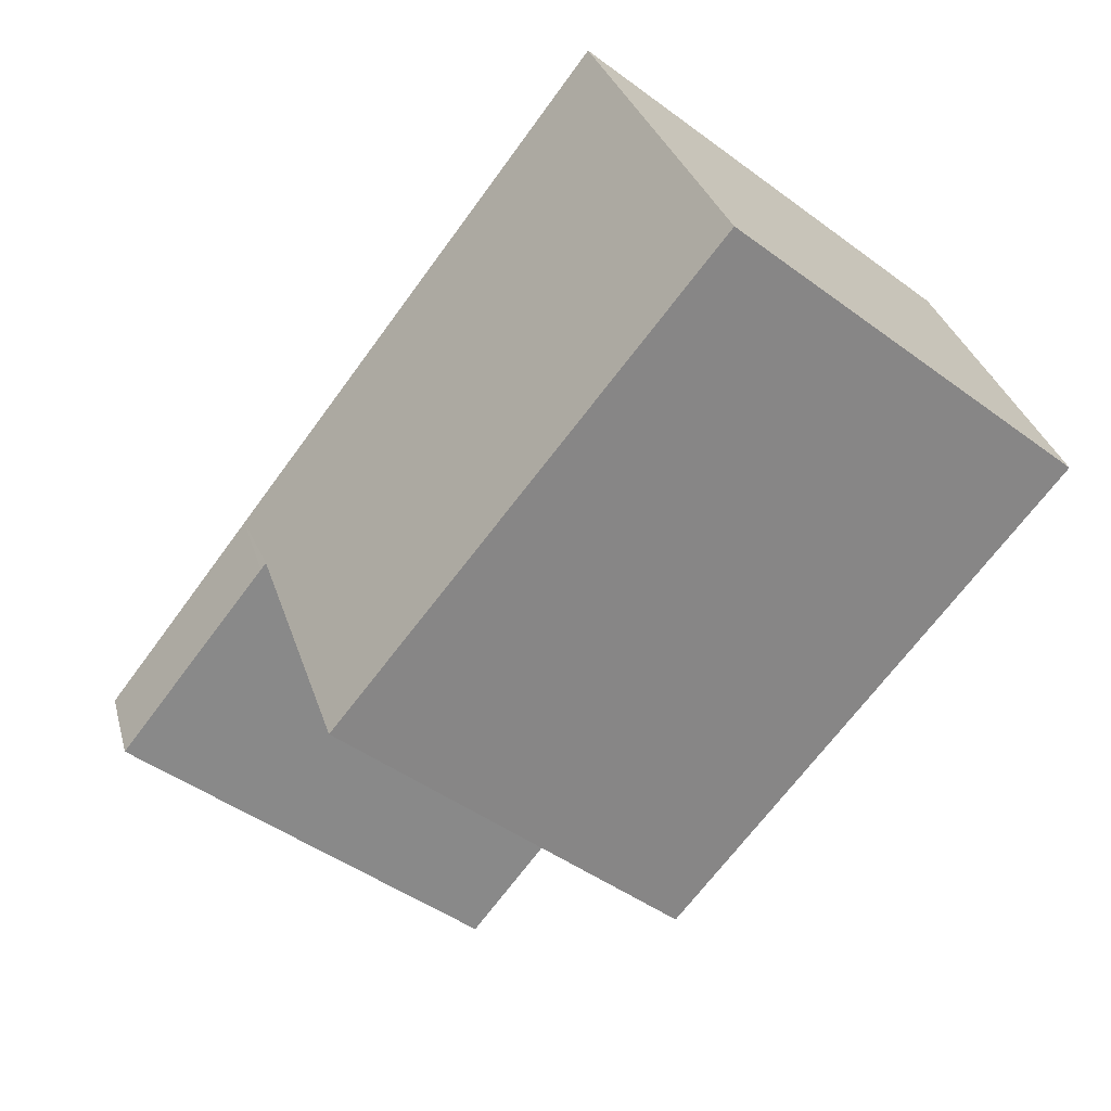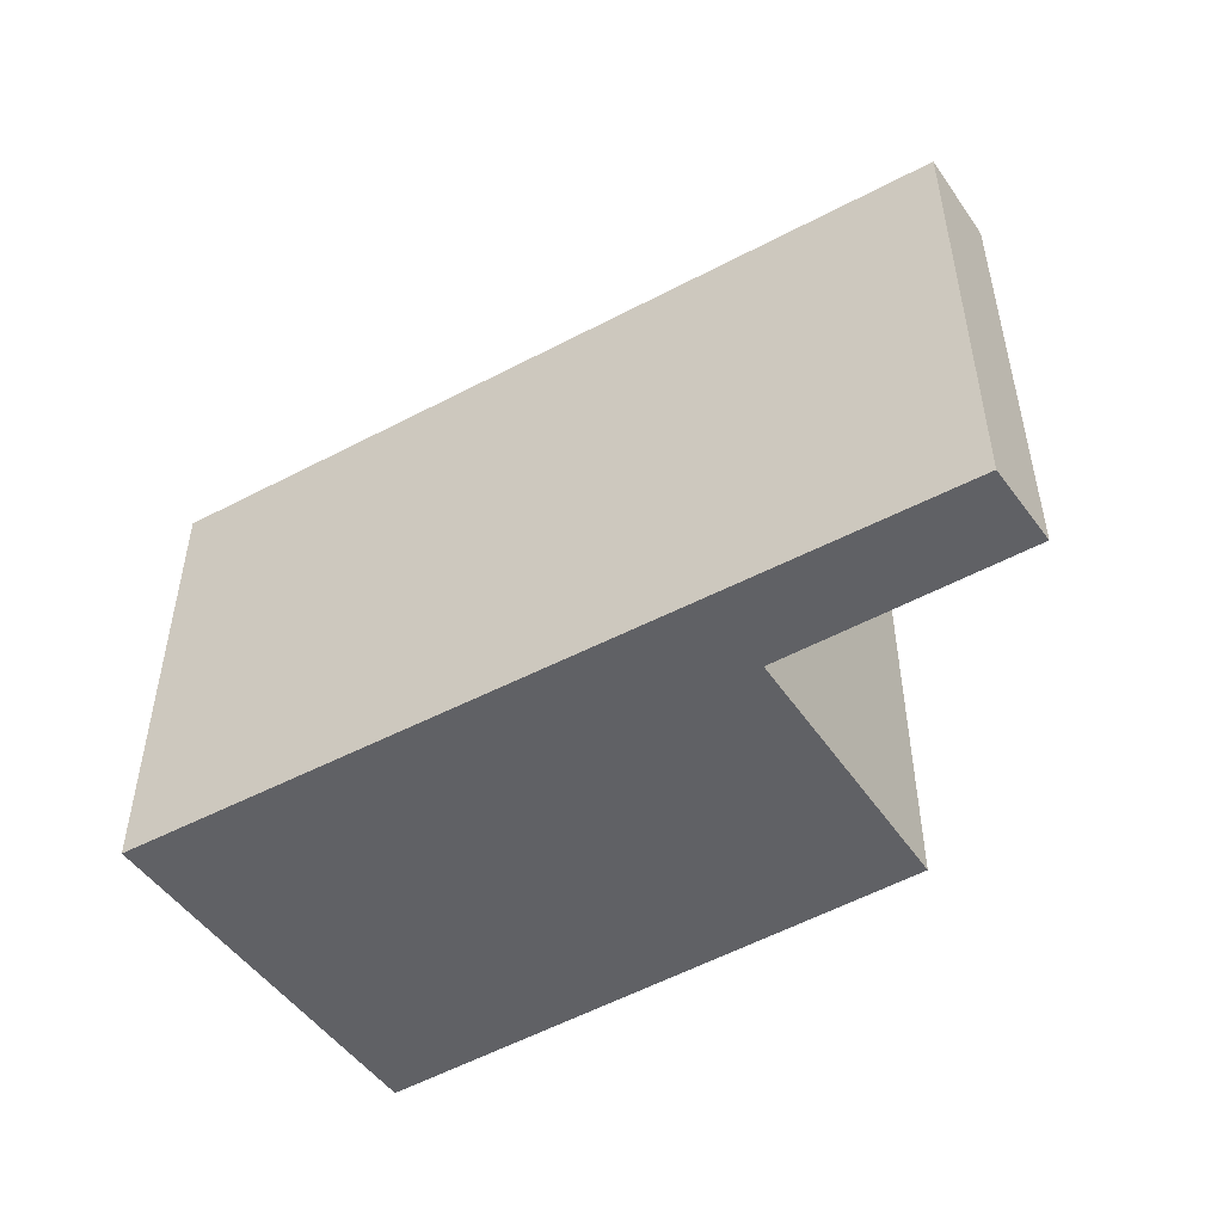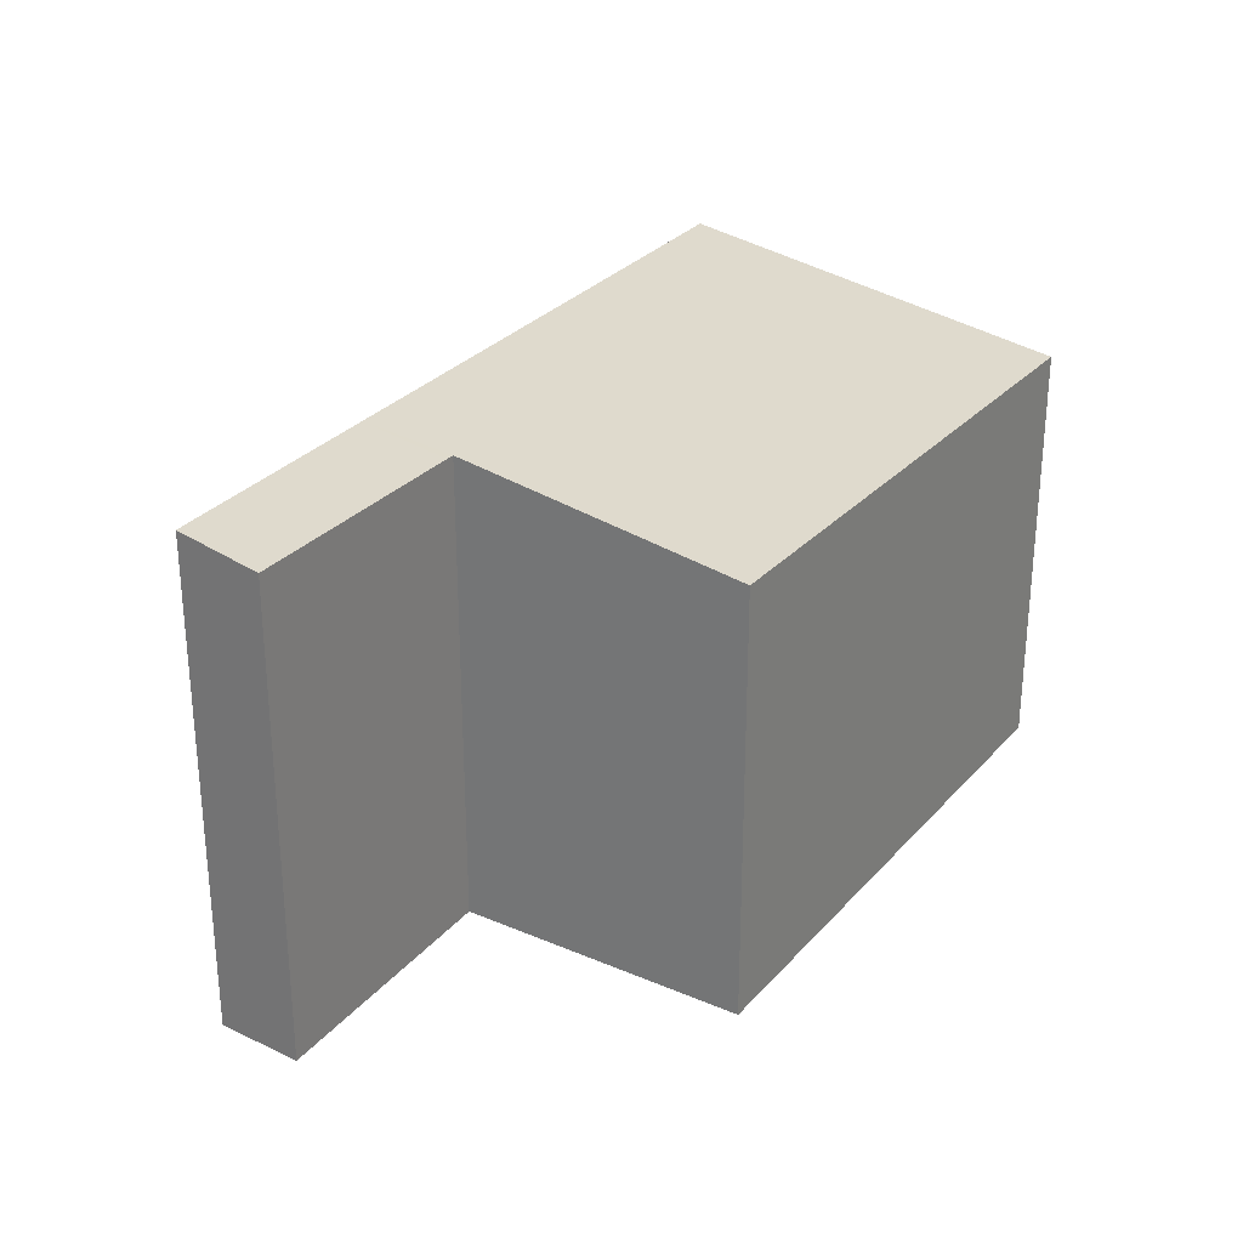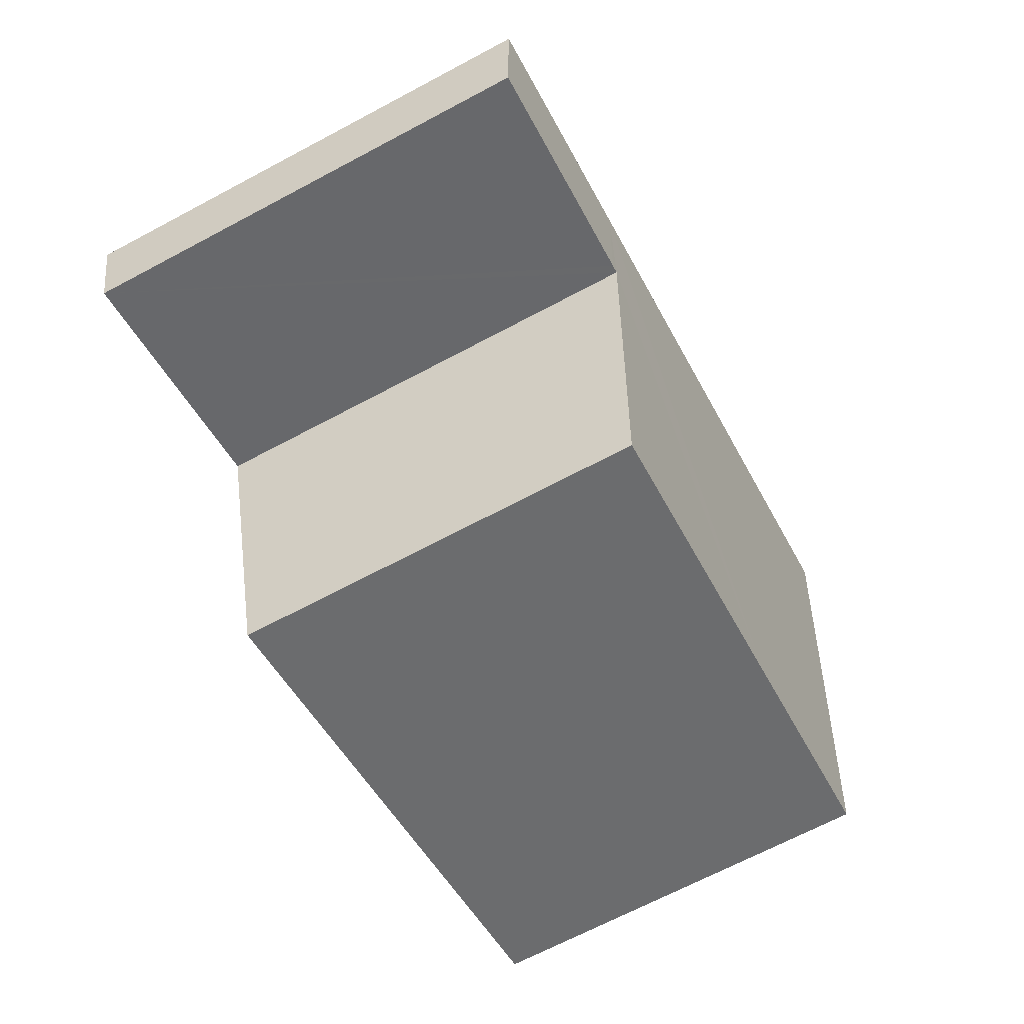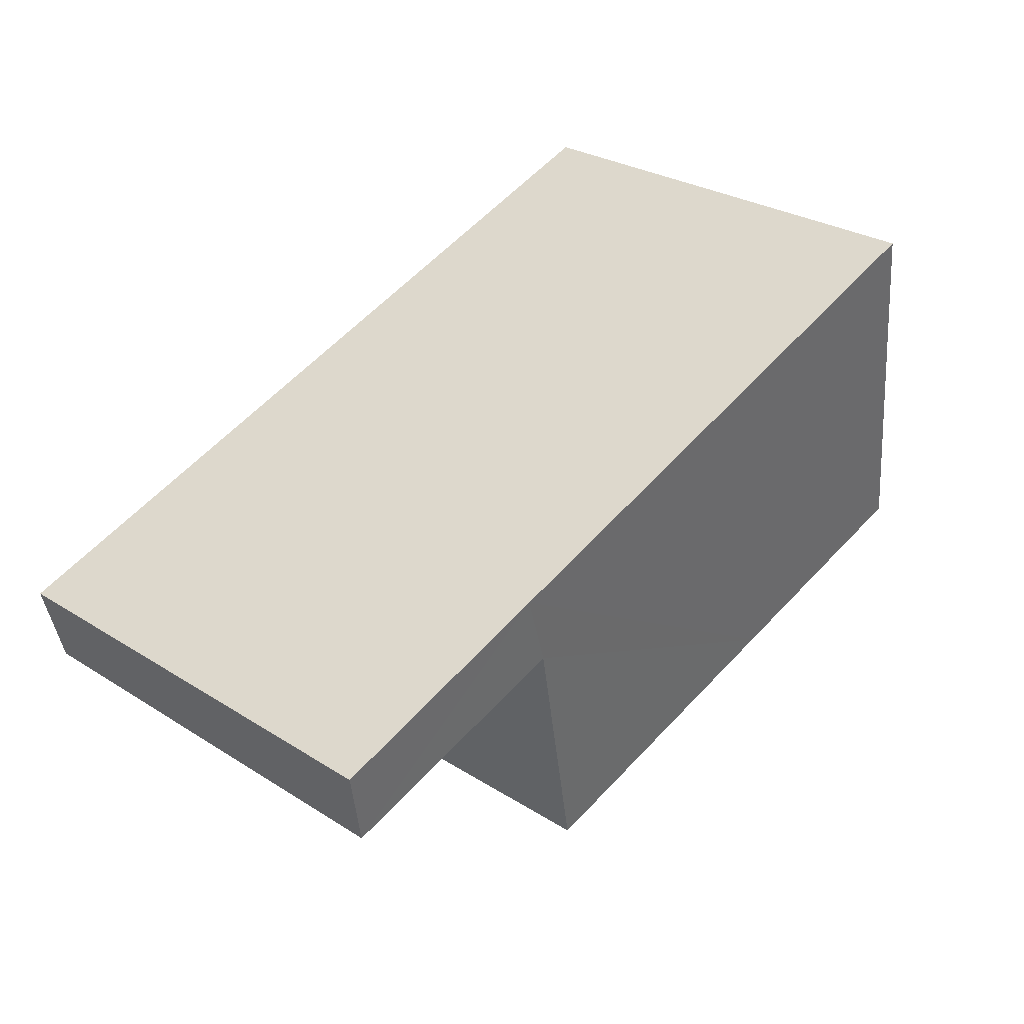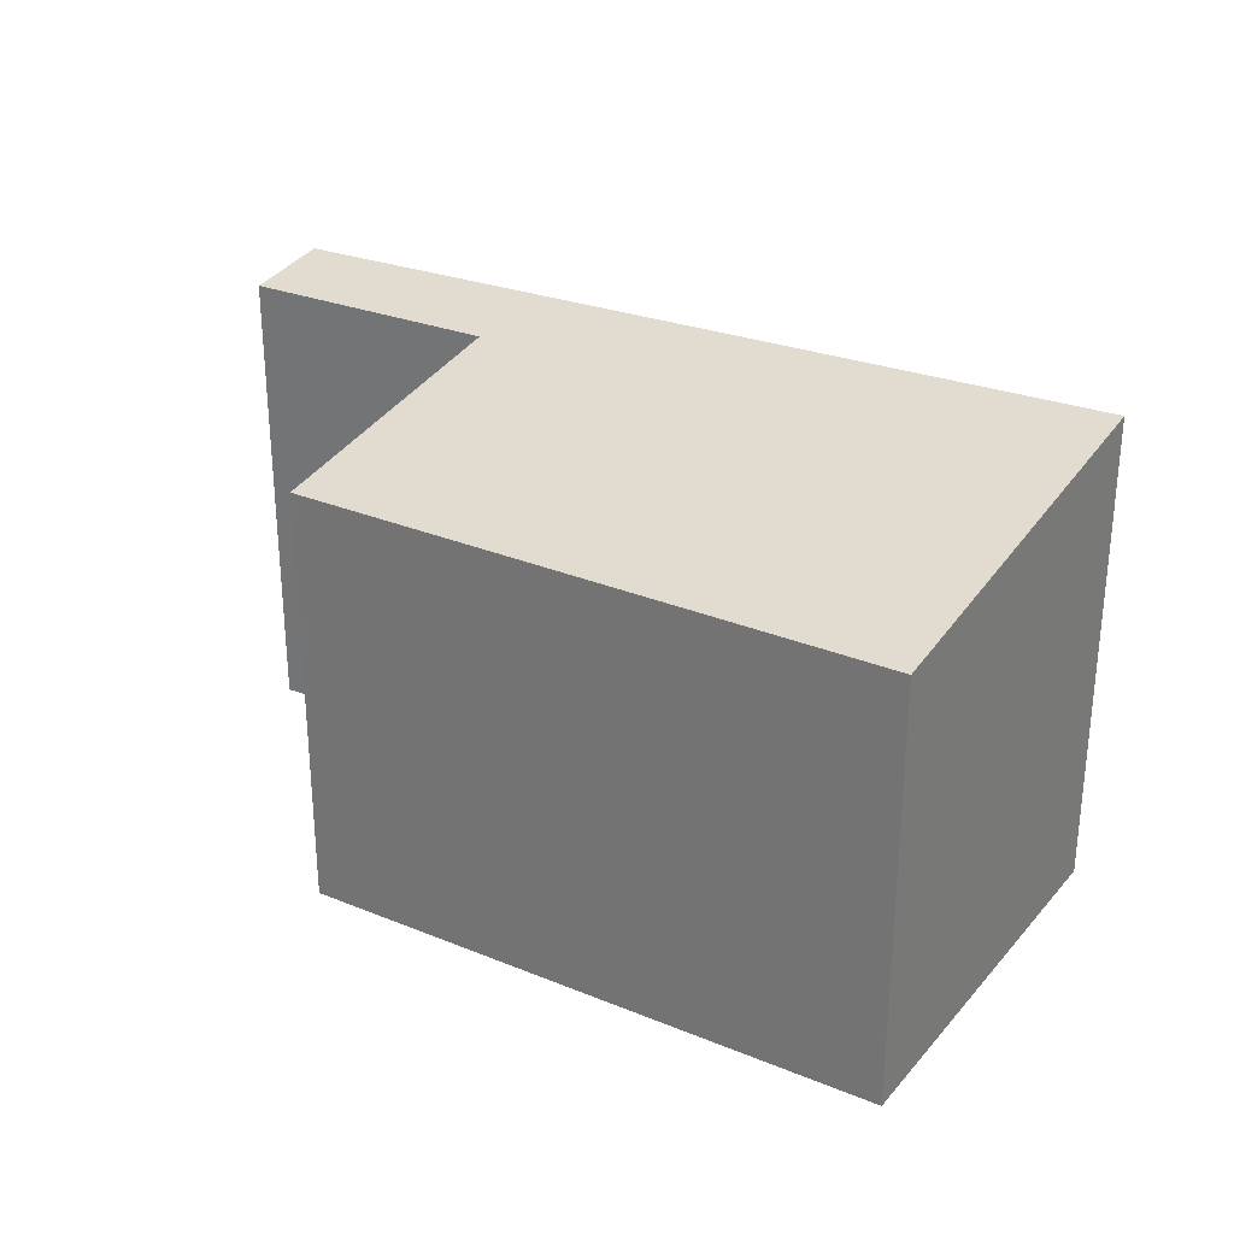
<metadata>
{"format":"obj","ext":"obj","renderer":"f3d","projection":"perspective","resolution":1024,"background":"white","views":[{"elev":-48.0,"azim":-129.3,"up":"+Z"},{"elev":-49.8,"azim":50.2,"up":"+Y"},{"elev":27.9,"azim":140.3,"up":"+Y"},{"elev":-69.0,"azim":117.9,"up":"+Z"},{"elev":28.0,"azim":133.9,"up":"+Z"},{"elev":29.0,"azim":-131.0,"up":"+Y"}]}
</metadata>
<code>
v  0.032 4.581 0.108
v  2.664 4.581 -0.854
v  0 4.565 2.795e-16
v  1.258 5.212 4.238
v  7.447 5.212 1.976
v  7.07 5.067 1.065
v  6.123 4.603 -1.962
v  7.166 5.068 1.032
v  9.75 5.075 0.14
v  9.992 5.212 1.046
v  1.258 -2.595e-16 4.238
v  0 0 0
v  0.032 -6.613e-18 0.108
v  7.447 -1.21e-16 1.976
v  9.992 -6.405e-17 1.046
v  9.75 -8.573e-18 0.14
v  7.07 -6.521e-17 1.065
v  6.123 1.201e-16 -1.962
v  7.166 -6.319e-17 1.032
v  2.664 5.229e-17 -0.854
g defaultobject
f 1 2 3
f 2 1 4
f 2 4 5
f 2 5 6
f 2 6 7
f 6 5 8
f 8 5 9
f 9 5 10
f 1 11 4
f 11 1 3
f 11 3 12
f 11 12 13
f 11 5 4
f 5 11 14
f 5 14 10
f 10 14 15
f 15 9 10
f 9 15 16
f 17 7 6
f 7 17 18
f 16 8 9
f 8 16 6
f 6 16 17
f 17 16 19
f 18 2 7
f 2 18 3
f 3 18 20
f 3 20 12
f 14 16 15
f 16 14 19
f 19 14 11
f 19 11 17
f 17 11 18
f 18 11 20
f 20 11 12
f 12 11 13

</code>
